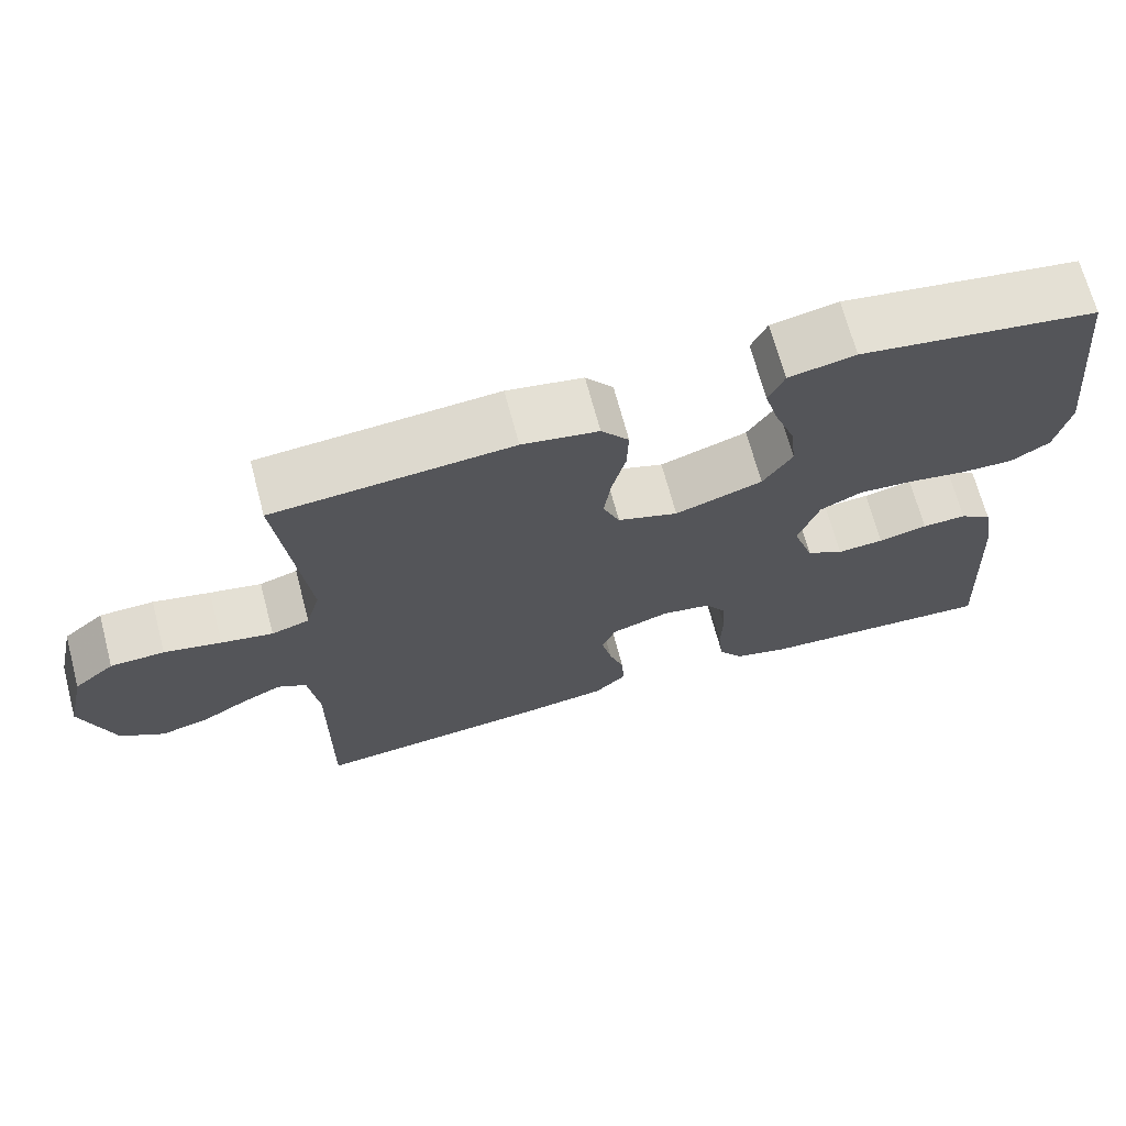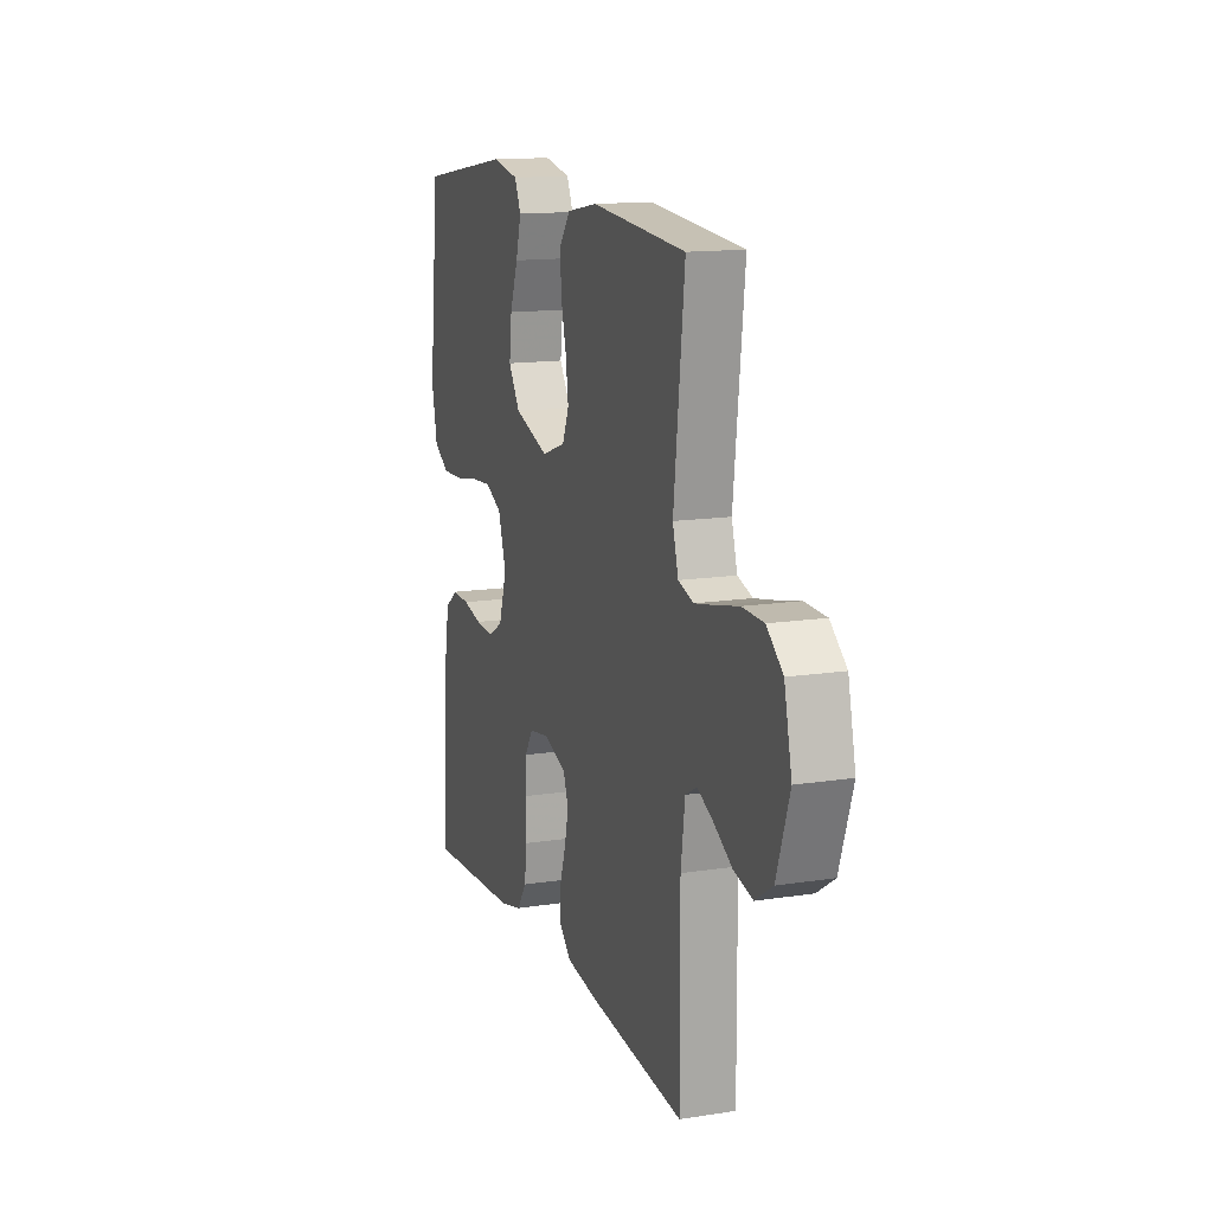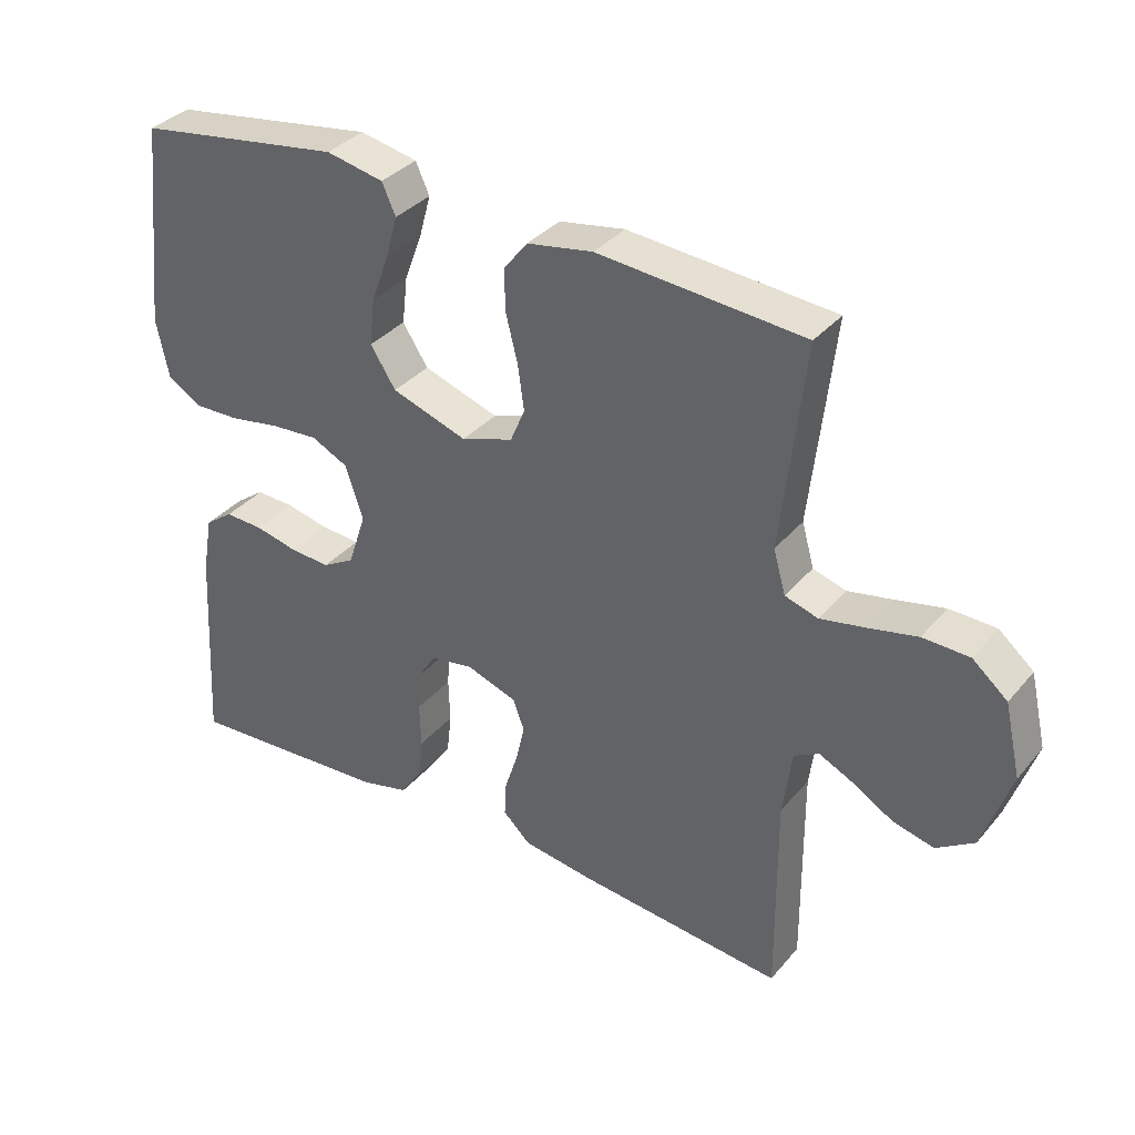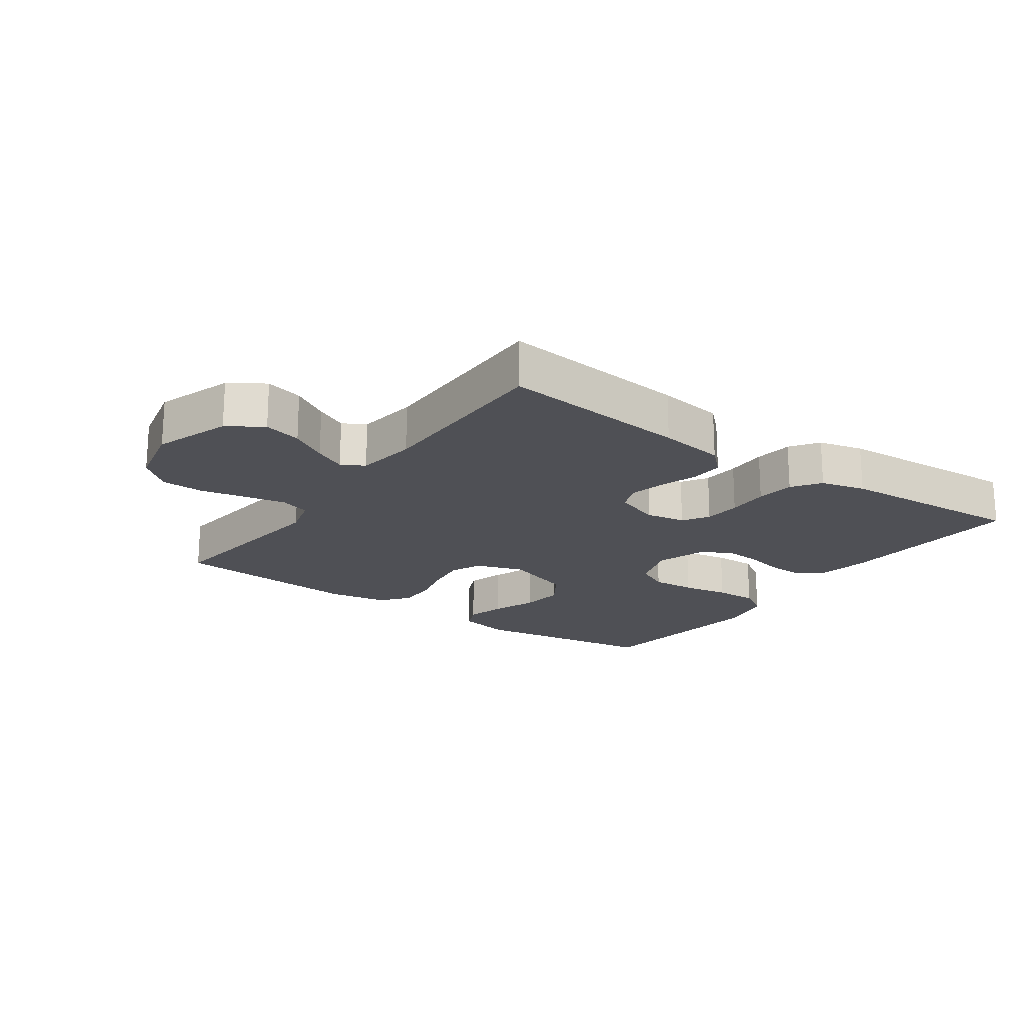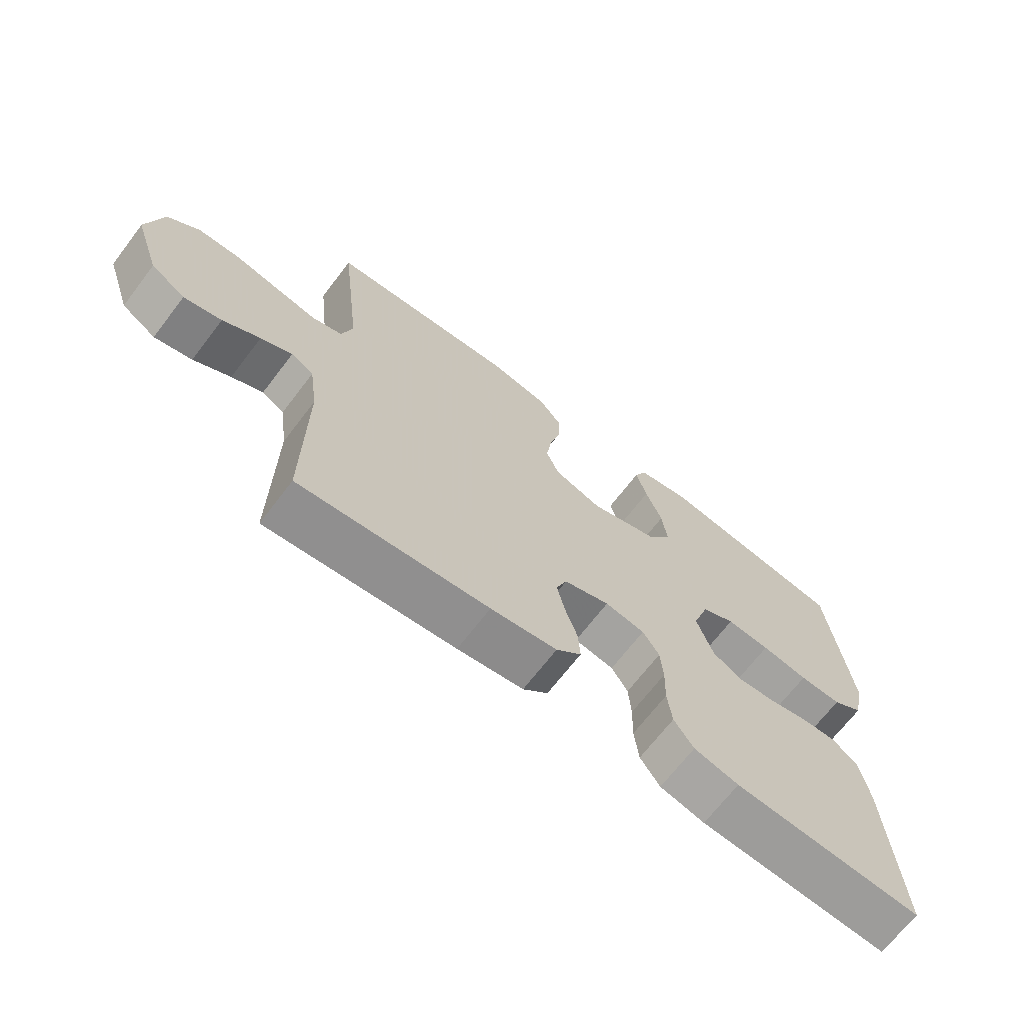
<metadata>
{"format":"obj","ext":"obj","renderer":"f3d","projection":"perspective","resolution":1024,"background":"white","views":[{"elev":68.9,"azim":165.1,"up":"+Z"},{"elev":14.0,"azim":71.0,"up":"+Z"},{"elev":35.0,"azim":34.2,"up":"+Z"},{"elev":-19.4,"azim":144.5,"up":"+Y"},{"elev":-68.5,"azim":142.6,"up":"+Z"}]}
</metadata>
<code>
v 0.5 0.07 -0.5
v 0.2 0.07 -0.47
v 0.095 0.07 -0.455
v 0.055 0.07 -0.417
v 0.058 0.07 -0.365
v 0.077 0.07 -0.307
v 0.09 0.07 -0.25
v 0.073 0.07 -0.205
v 0 0.07 -0.18
v -0.063 0.07 -0.191
v -0.089 0.07 -0.232
v -0.093 0.07 -0.291
v -0.091 0.07 -0.357
v -0.098 0.07 -0.418
v -0.129 0.07 -0.463
v -0.2 0.07 -0.481
v -0.5 0.07 -0.5
v -0.483 0.07 -0.2
v -0.468 0.07 -0.116
v -0.427 0.07 -0.086
v -0.371 0.07 -0.088
v -0.309 0.07 -0.102
v -0.25 0.07 -0.106
v -0.203 0.07 -0.079
v -0.177 0.07 0
v -0.203 0.07 0.078
v -0.256 0.07 0.104
v -0.325 0.07 0.099
v -0.399 0.07 0.086
v -0.466 0.07 0.084
v -0.515 0.07 0.115
v -0.533 0.07 0.2
v -0.5 0.07 0.5
v -0.2 0.07 0.546
v -0.116 0.07 0.529
v -0.096 0.07 0.485
v -0.113 0.07 0.424
v -0.139 0.07 0.354
v -0.147 0.07 0.286
v -0.11 0.07 0.229
v 0 0.07 0.192
v 0.076 0.07 0.218
v 0.097 0.07 0.268
v 0.088 0.07 0.333
v 0.071 0.07 0.401
v 0.069 0.07 0.462
v 0.104 0.07 0.507
v 0.2 0.07 0.524
v 0.5 0.07 0.5
v 0.466 0.07 0.2
v 0.484 0.07 0.137
v 0.532 0.07 0.122
v 0.597 0.07 0.135
v 0.669 0.07 0.151
v 0.737 0.07 0.149
v 0.788 0.07 0.106
v 0.812 0.07 0
v 0.771 0.07 -0.121
v 0.716 0.07 -0.157
v 0.656 0.07 -0.142
v 0.597 0.07 -0.107
v 0.547 0.07 -0.083
v 0.511 0.07 -0.103
v 0.498 0.07 -0.2
v 0.5 0 -0.5
v 0.2 0 -0.47
v 0.095 0 -0.455
v 0.055 0 -0.417
v 0.058 0 -0.365
v 0.077 0 -0.307
v 0.09 0 -0.25
v 0.073 0 -0.205
v 0 0 -0.18
v -0.063 0 -0.191
v -0.089 0 -0.232
v -0.093 0 -0.291
v -0.091 0 -0.357
v -0.098 0 -0.418
v -0.129 0 -0.463
v -0.2 0 -0.481
v -0.5 0 -0.5
v -0.483 0 -0.2
v -0.468 0 -0.116
v -0.427 0 -0.086
v -0.371 0 -0.088
v -0.309 0 -0.102
v -0.25 0 -0.106
v -0.203 0 -0.079
v -0.177 0 0
v -0.203 0 0.078
v -0.256 0 0.104
v -0.325 0 0.099
v -0.399 0 0.086
v -0.466 0 0.084
v -0.515 0 0.115
v -0.533 0 0.2
v -0.5 0 0.5
v -0.2 0 0.546
v -0.116 0 0.529
v -0.096 0 0.485
v -0.113 0 0.424
v -0.139 0 0.354
v -0.147 0 0.286
v -0.11 0 0.229
v 0 0 0.192
v 0.076 0 0.218
v 0.097 0 0.268
v 0.088 0 0.333
v 0.071 0 0.401
v 0.069 0 0.462
v 0.104 0 0.507
v 0.2 0 0.524
v 0.5 0 0.5
v 0.466 0 0.2
v 0.484 0 0.137
v 0.532 0 0.122
v 0.597 0 0.135
v 0.669 0 0.151
v 0.737 0 0.149
v 0.788 0 0.106
v 0.812 0 0
v 0.771 0 -0.121
v 0.716 0 -0.157
v 0.656 0 -0.142
v 0.597 0 -0.107
v 0.547 0 -0.083
v 0.511 0 -0.103
v 0.498 0 -0.2
f 59 60 61
f 58 59 61
f 57 58 61
f 56 57 61
f 55 56 61
f 54 55 61
f 53 54 61
f 52 53 61 62
f 51 52 62 63
f 48 49 50
f 47 48 50
f 46 47 50
f 45 46 50
f 44 45 50
f 51 63 64
f 50 51 64
f 44 50 64
f 43 44 64
f 36 37 38
f 35 36 38
f 34 35 38
f 33 34 38
f 32 33 38
f 31 32 38
f 30 31 38
f 29 30 38
f 28 29 38
f 27 28 38 39
f 26 27 39 40
f 20 21 22
f 19 20 22
f 18 19 22
f 17 18 22
f 16 17 22
f 15 16 22
f 14 15 22
f 13 14 22
f 12 13 22
f 11 12 22 23
f 10 11 23 24
f 4 5 6
f 3 4 6
f 2 3 6
f 1 2 6
f 64 1 6
f 64 6 7
f 64 7 8
f 43 64 8
f 42 43 8
f 41 42 8 9
f 41 9 10
f 40 41 10
f 26 40 10
f 25 26 10
f 10 24 25
f 125 124 123
f 125 123 122
f 125 122 121
f 125 121 120
f 125 120 119
f 125 119 118
f 125 118 117
f 126 125 117 116
f 127 126 116 115
f 114 113 112
f 114 112 111
f 114 111 110
f 114 110 109
f 114 109 108
f 128 127 115
f 128 115 114
f 128 114 108
f 128 108 107
f 102 101 100
f 102 100 99
f 102 99 98
f 102 98 97
f 102 97 96
f 102 96 95
f 102 95 94
f 102 94 93
f 102 93 92
f 103 102 92 91
f 104 103 91 90
f 86 85 84
f 86 84 83
f 86 83 82
f 86 82 81
f 86 81 80
f 86 80 79
f 86 79 78
f 86 78 77
f 86 77 76
f 87 86 76 75
f 88 87 75 74
f 70 69 68
f 70 68 67
f 70 67 66
f 70 66 65
f 70 65 128
f 71 70 128
f 72 71 128
f 72 128 107
f 72 107 106
f 73 72 106 105
f 74 73 105
f 74 105 104
f 74 104 90
f 74 90 89
f 89 88 74
f 1 65 66 2
f 2 66 67 3
f 3 67 68 4
f 4 68 69 5
f 5 69 70 6
f 6 70 71 7
f 7 71 72 8
f 8 72 73 9
f 9 73 74 10
f 10 74 75 11
f 11 75 76 12
f 12 76 77 13
f 13 77 78 14
f 14 78 79 15
f 15 79 80 16
f 16 80 81 17
f 17 81 82 18
f 18 82 83 19
f 19 83 84 20
f 20 84 85 21
f 21 85 86 22
f 22 86 87 23
f 23 87 88 24
f 24 88 89 25
f 25 89 90 26
f 26 90 91 27
f 27 91 92 28
f 28 92 93 29
f 29 93 94 30
f 30 94 95 31
f 31 95 96 32
f 32 96 97 33
f 33 97 98 34
f 34 98 99 35
f 35 99 100 36
f 36 100 101 37
f 37 101 102 38
f 38 102 103 39
f 39 103 104 40
f 40 104 105 41
f 41 105 106 42
f 42 106 107 43
f 43 107 108 44
f 44 108 109 45
f 45 109 110 46
f 46 110 111 47
f 47 111 112 48
f 48 112 113 49
f 49 113 114 50
f 50 114 115 51
f 51 115 116 52
f 52 116 117 53
f 53 117 118 54
f 54 118 119 55
f 55 119 120 56
f 56 120 121 57
f 57 121 122 58
f 58 122 123 59
f 59 123 124 60
f 60 124 125 61
f 61 125 126 62
f 62 126 127 63
f 63 127 128 64
f 64 128 65 1

</code>
